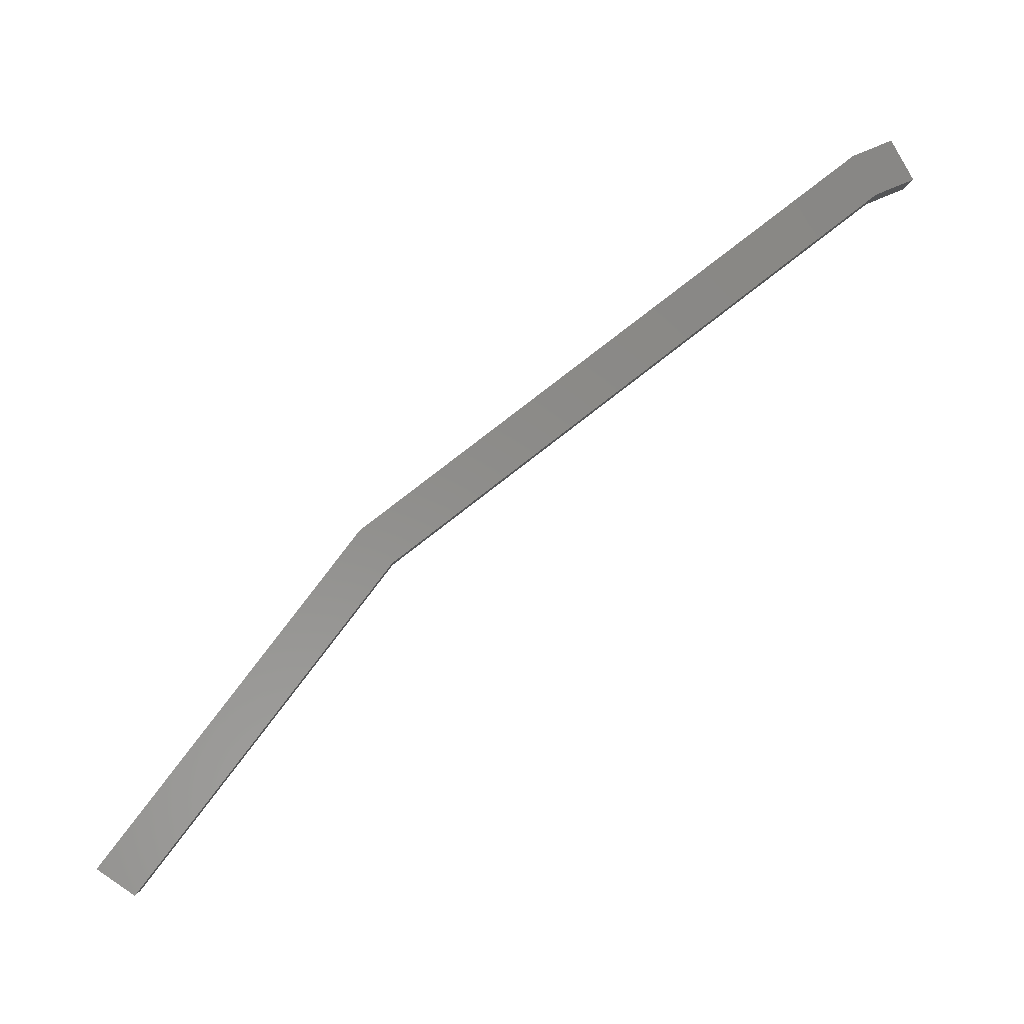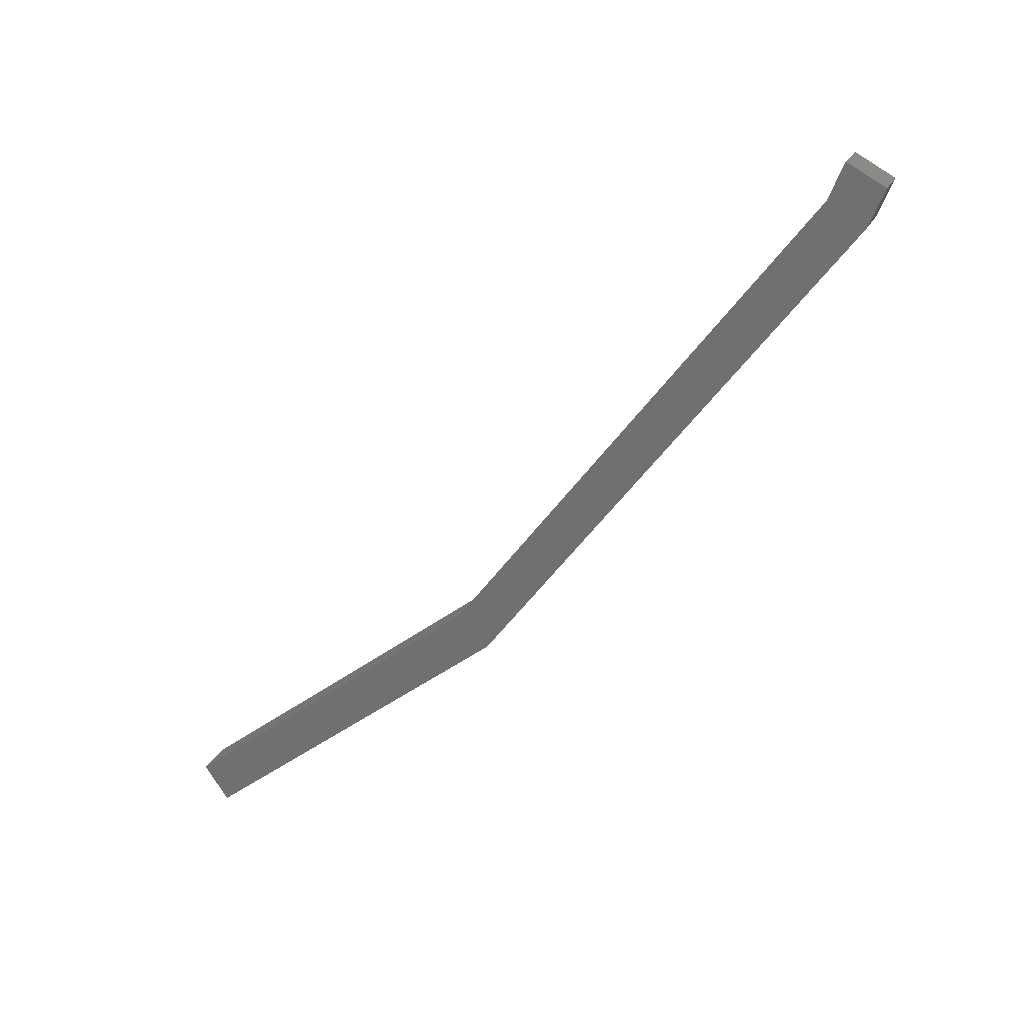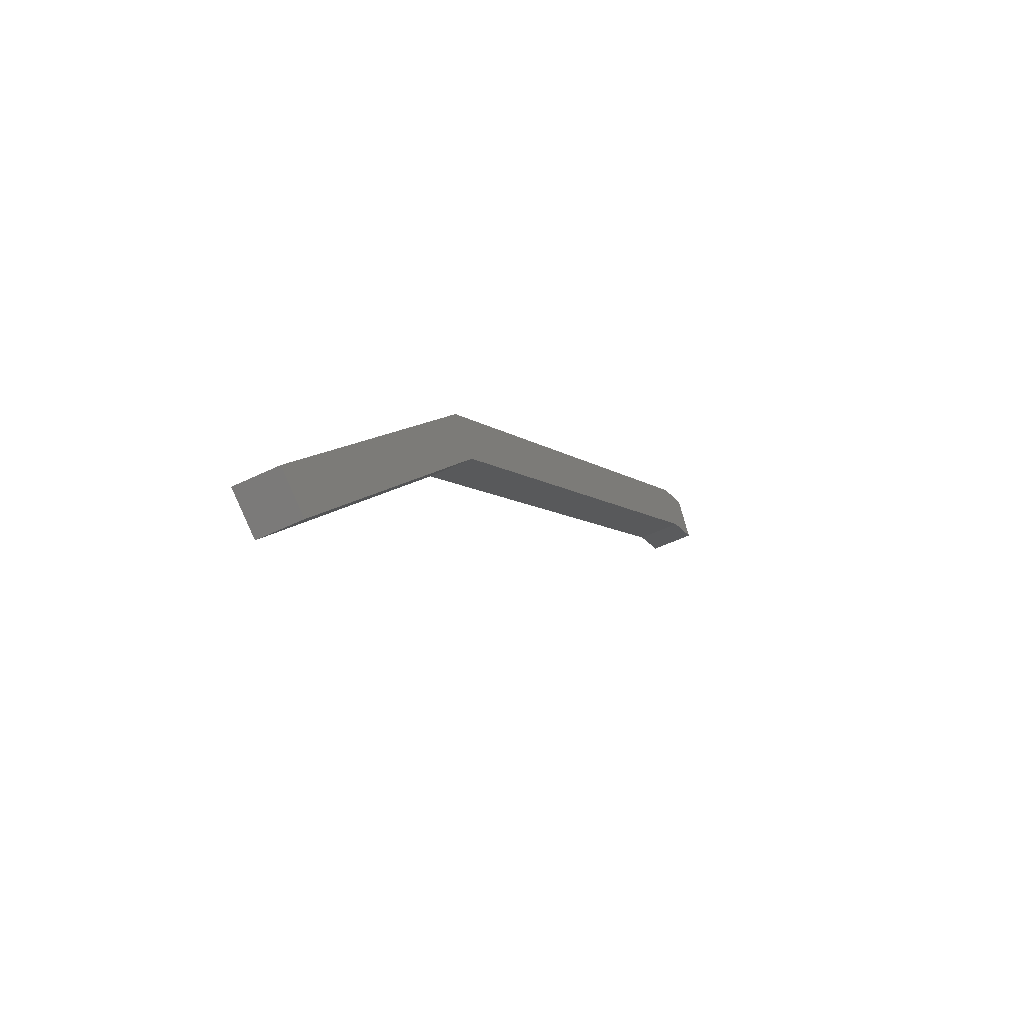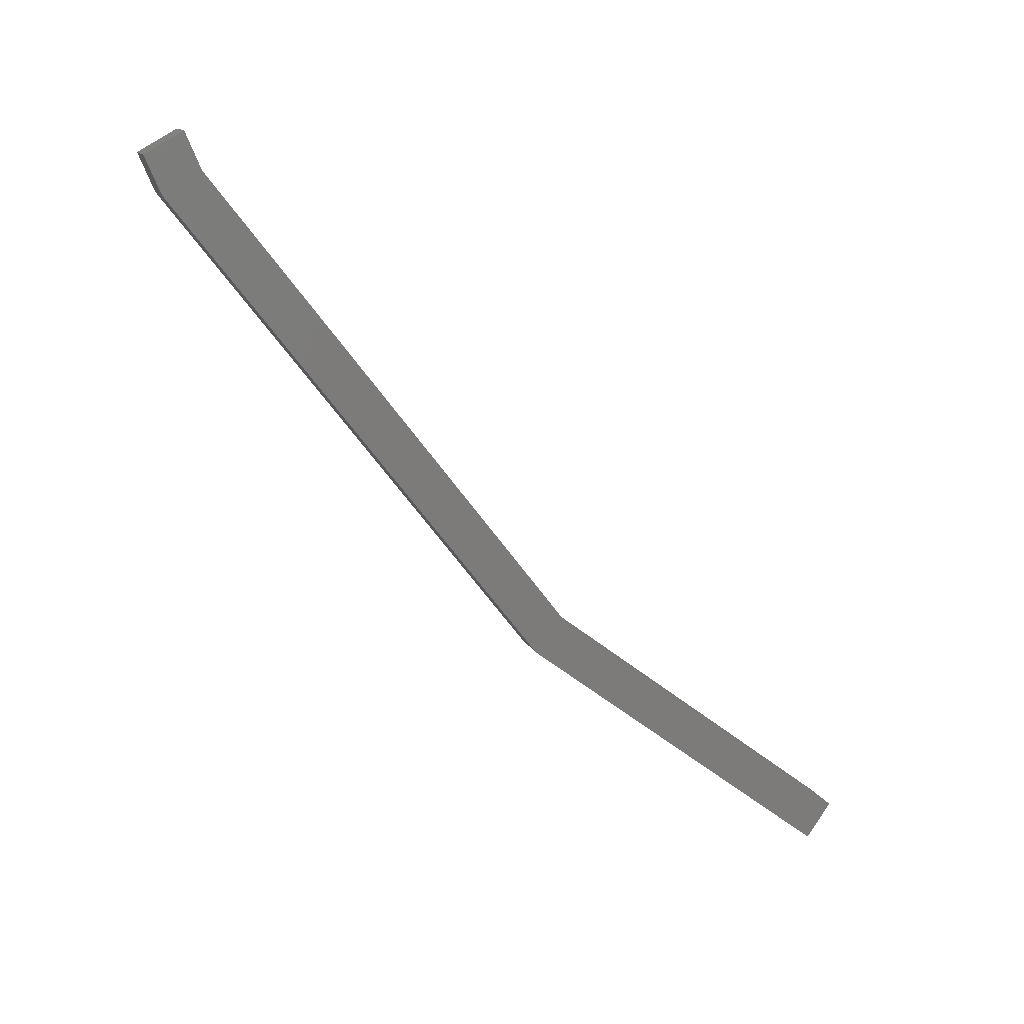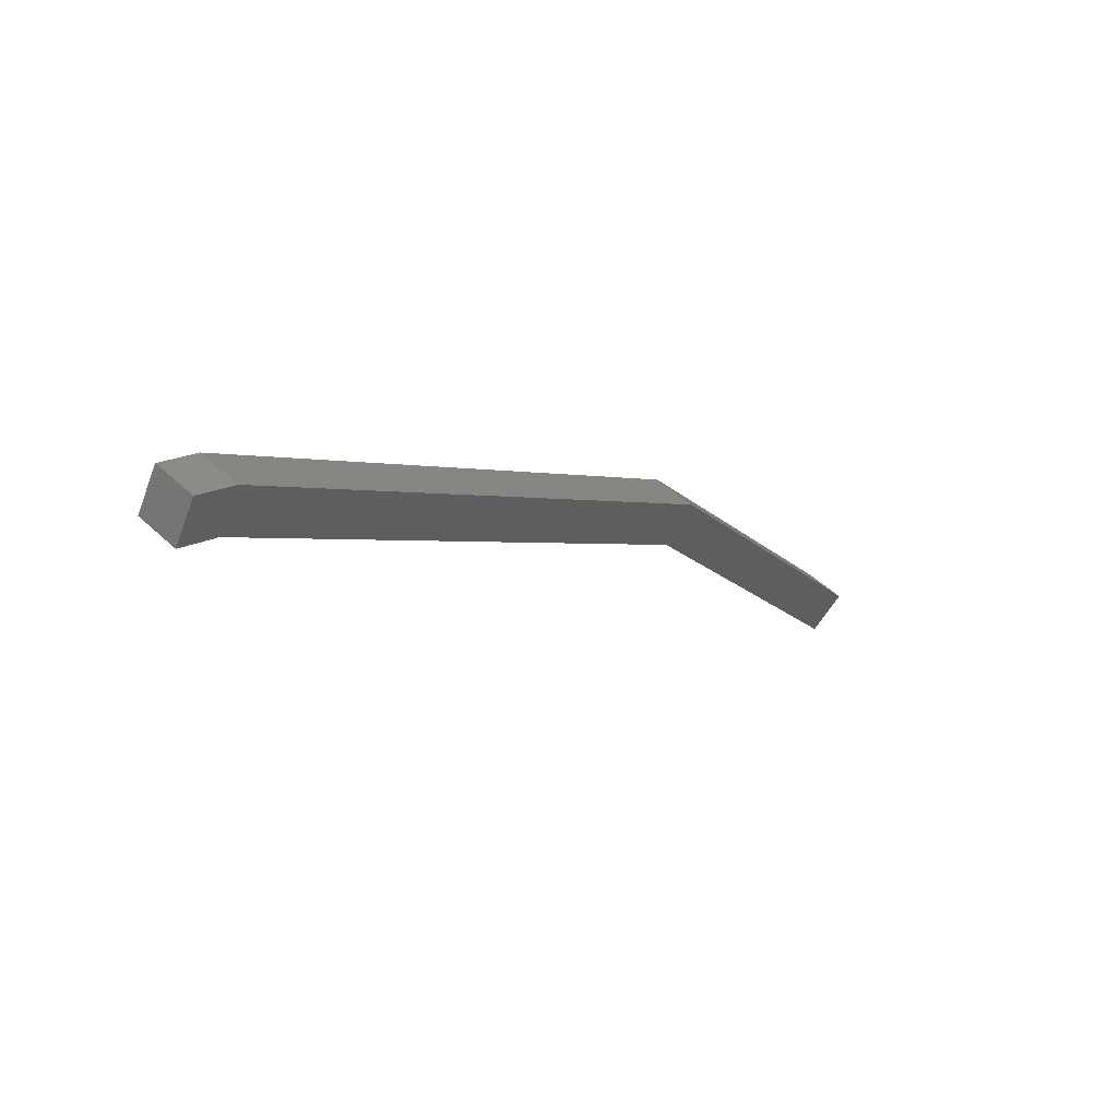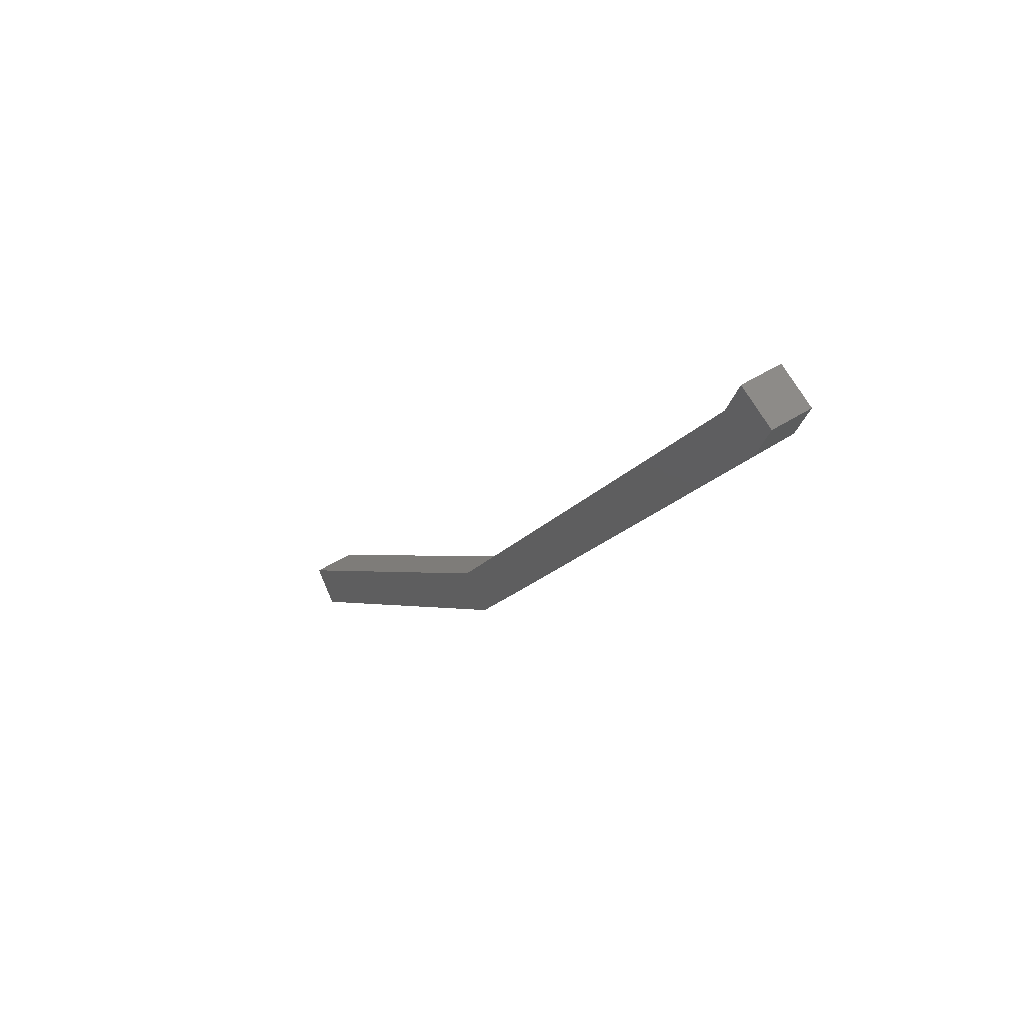
<metadata>
{"format":"stl","ext":"stl","renderer":"f3d","projection":"perspective","resolution":1024,"background":"white","views":[{"elev":-3.8,"azim":87.2,"up":"+Z"},{"elev":22.1,"azim":-70.2,"up":"+Y"},{"elev":-47.9,"azim":29.1,"up":"+Z"},{"elev":13.5,"azim":72.2,"up":"+Y"},{"elev":47.8,"azim":-133.5,"up":"+Z"},{"elev":43.1,"azim":-37.9,"up":"+Y"}]}
</metadata>
<code>
# stl→obj: 16 verts, 28 faces
v -1395 -42.68 192.8
v -1395 -37.12 200.1
v -1395 -36.42 199.4
v -1395 -26.25 208.4
v -1395 -25.75 207.6
v -1395 -25.4 208.8
v -1395 -24.91 207.9
v -1394 -25.4 208.8
v -1394 -24.91 207.9
v -1394 -25.75 207.6
v -1394 -26.25 208.4
v -1394 -37.12 200.1
v -1394 -36.42 199.4
v -1394 -42.68 192.8
v -1394 -41.87 192.3
v -1395 -41.87 192.3
f 1 2 3
f 3 2 4
f 4 5 3
f 6 5 4
f 7 5 6
f 6 8 7
f 7 8 9
f 9 8 10
f 8 11 10
f 10 11 12
f 12 13 10
f 14 13 12
f 15 13 14
f 14 1 15
f 15 1 16
f 16 1 3
f 8 6 11
f 6 4 11
f 11 4 2
f 2 12 11
f 1 12 2
f 14 12 1
f 15 16 13
f 13 16 3
f 3 10 13
f 5 10 3
f 9 10 5
f 5 7 9

</code>
